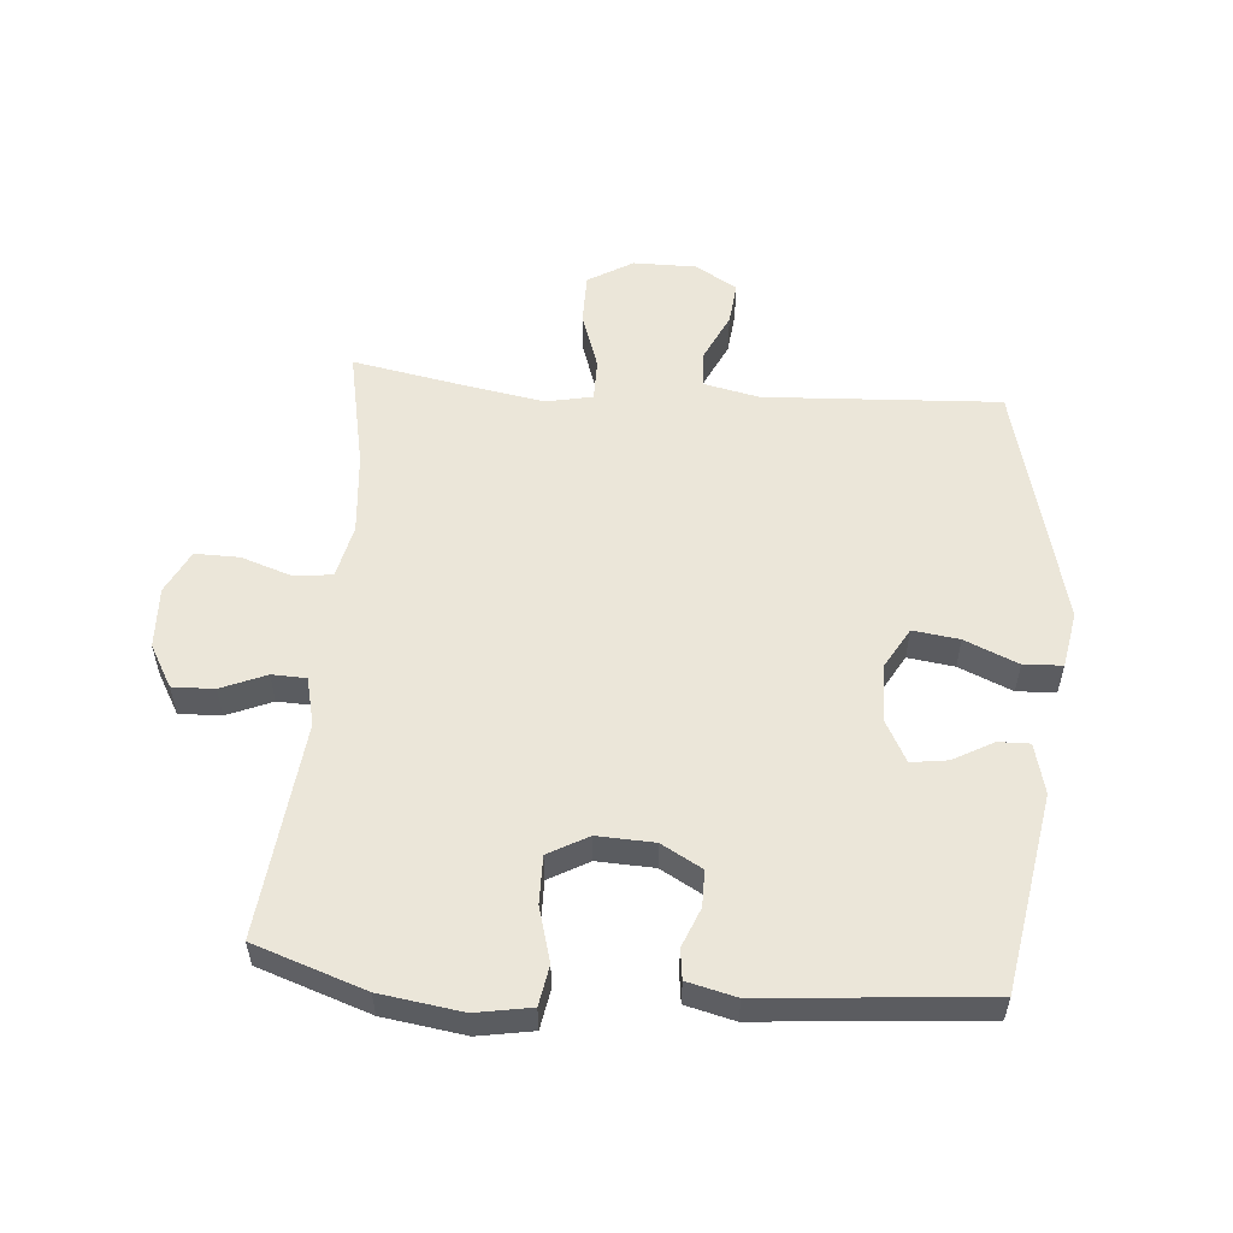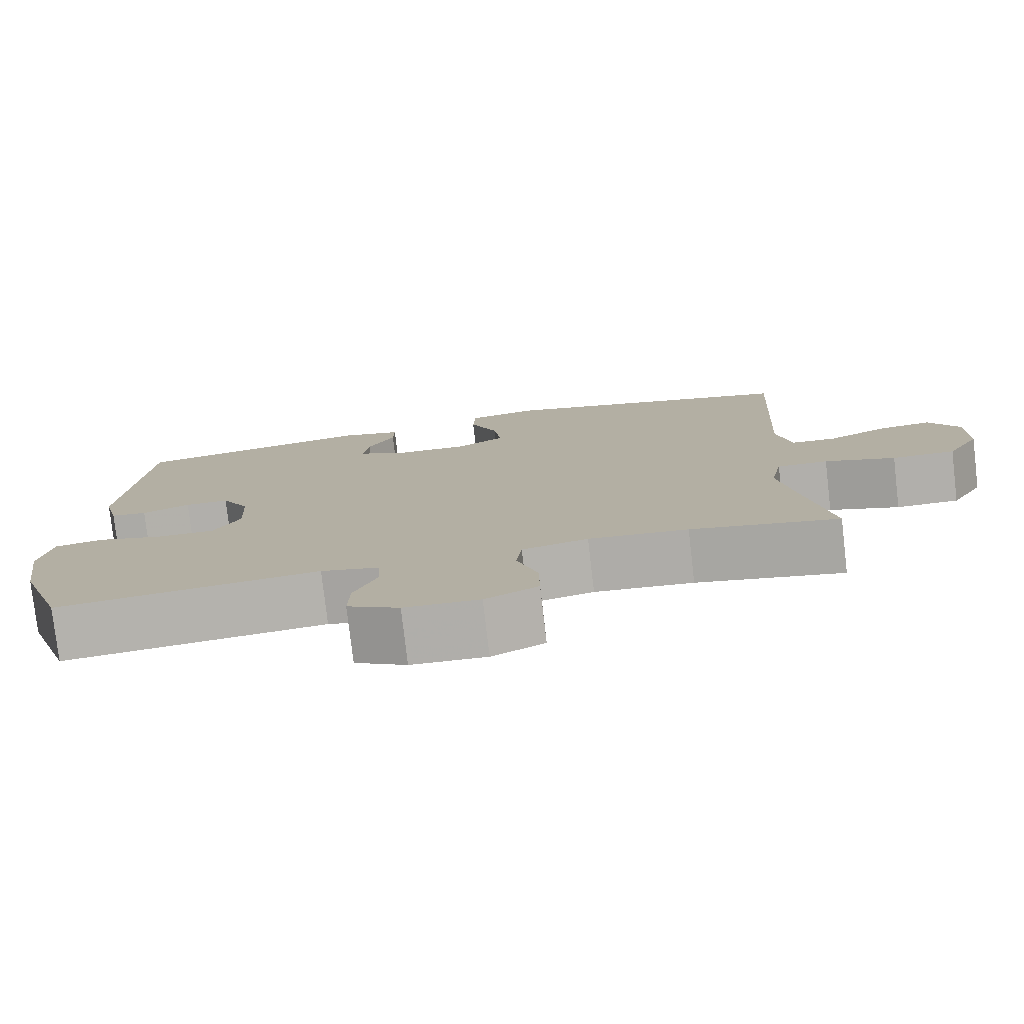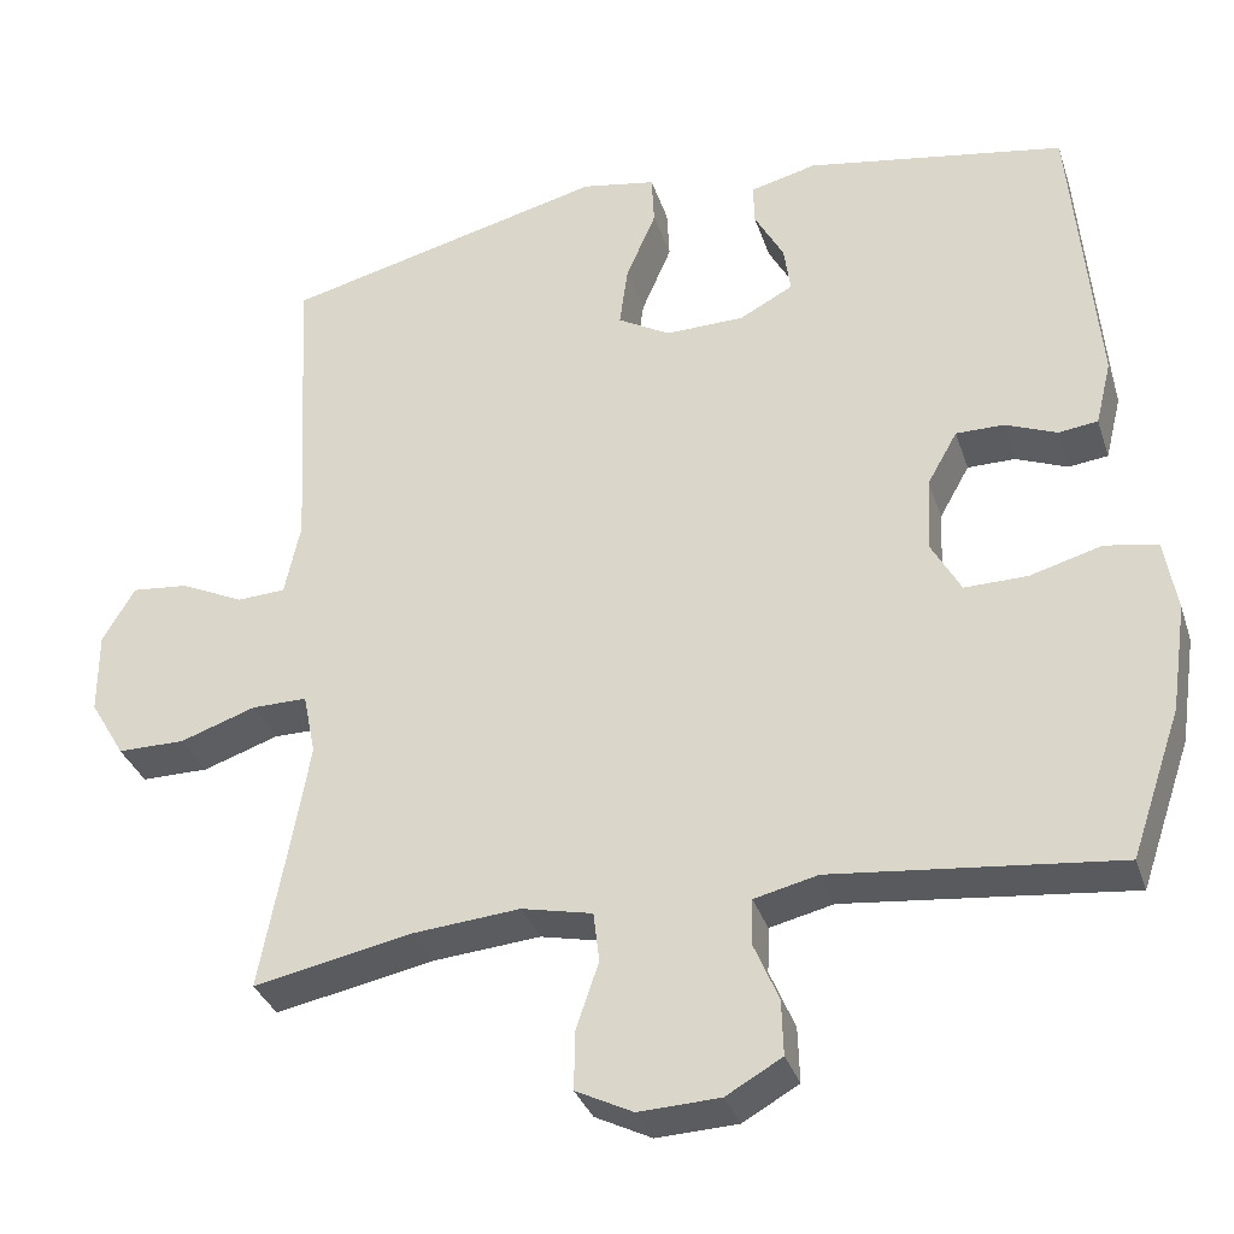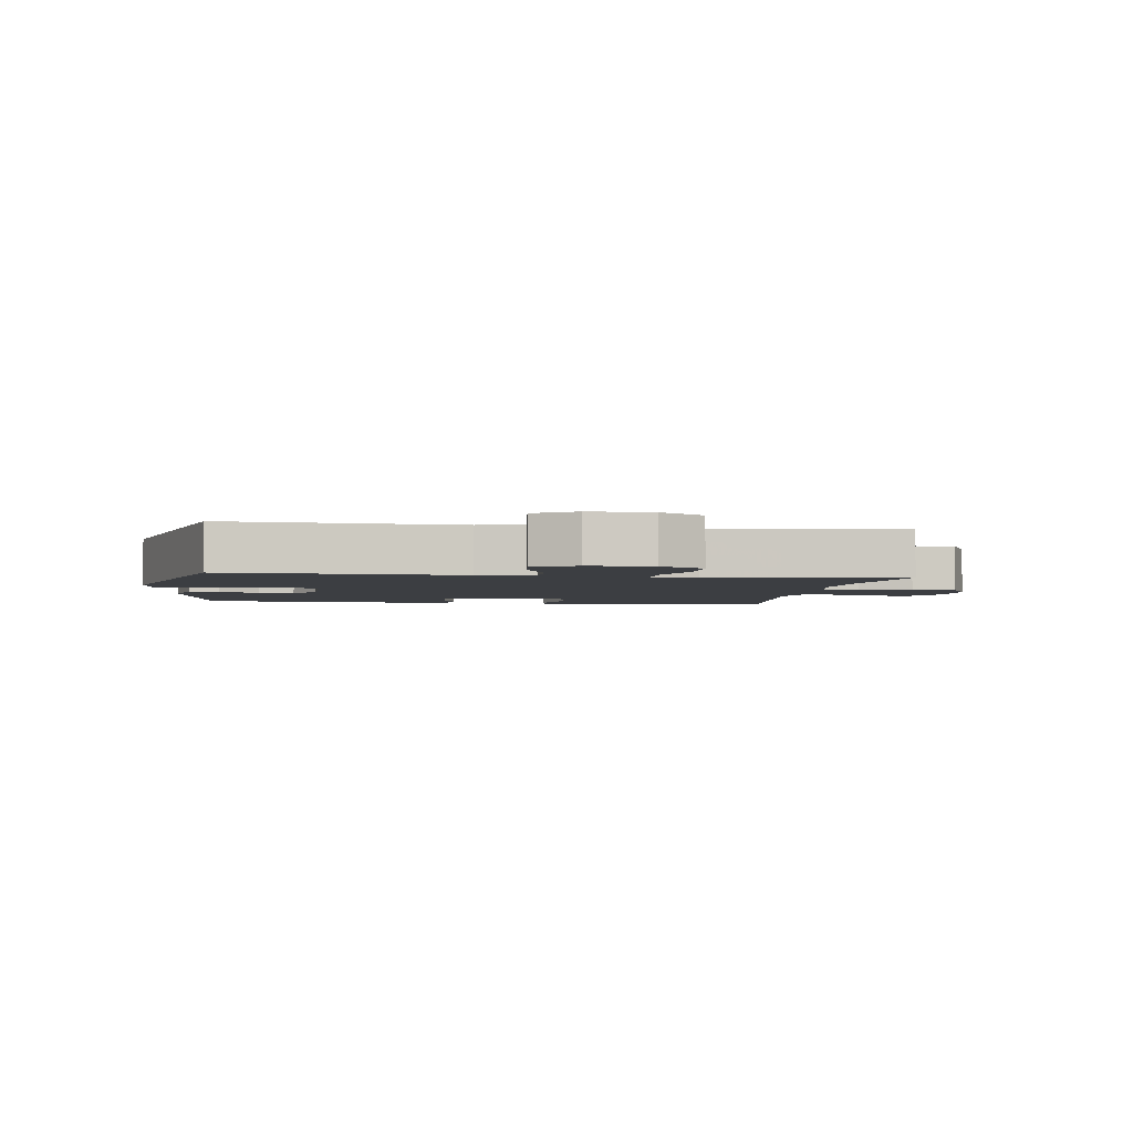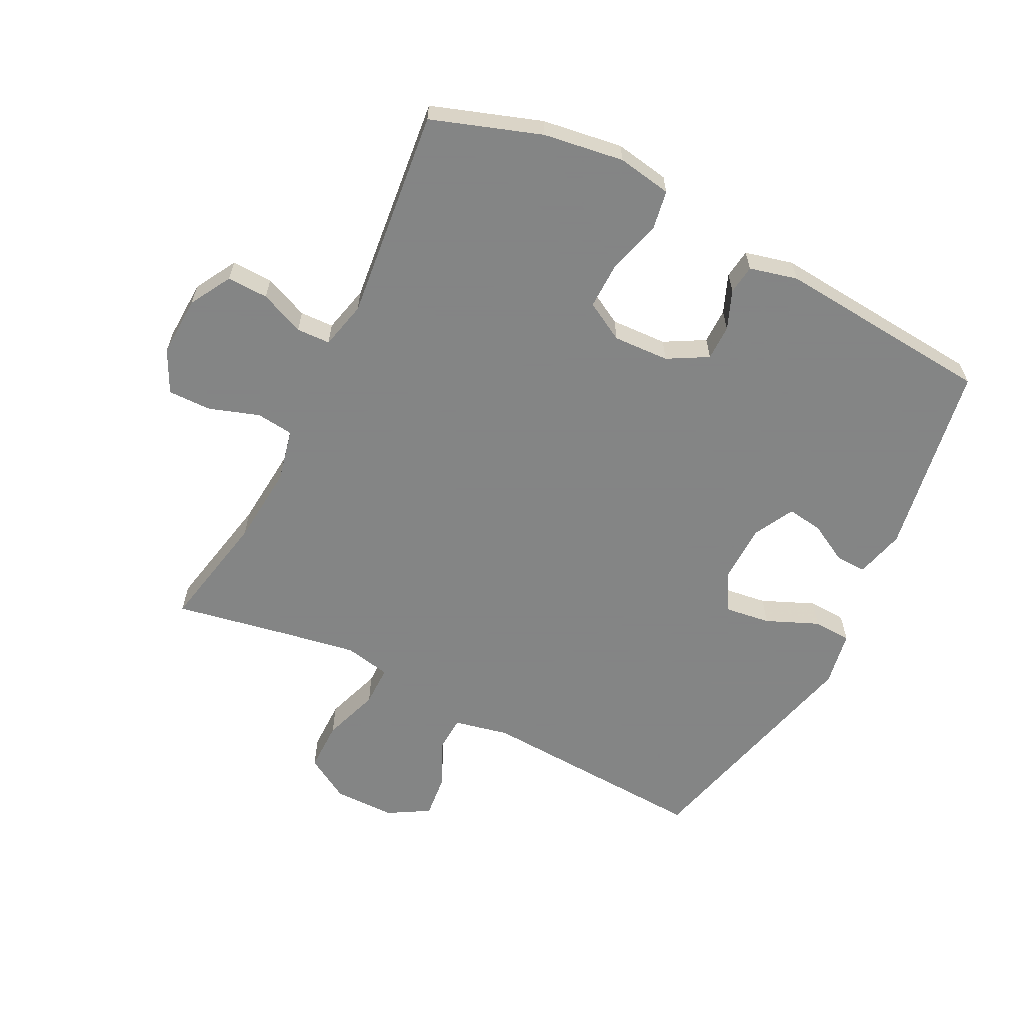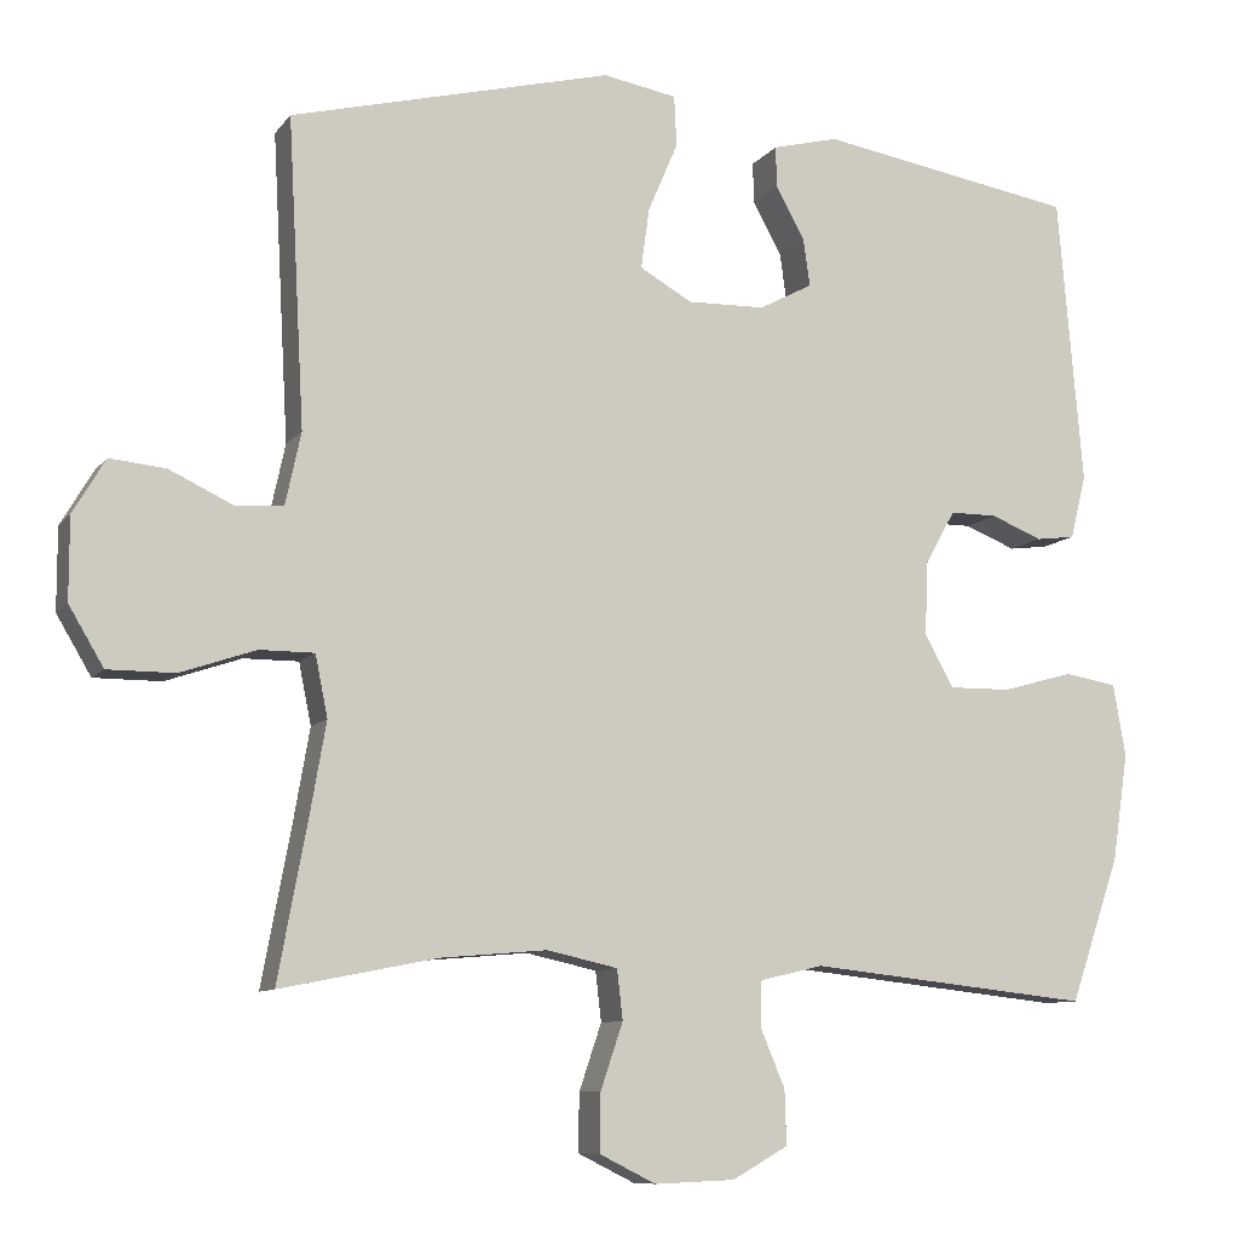
<metadata>
{"format":"obj","ext":"obj","renderer":"f3d","projection":"perspective","resolution":1024,"background":"white","views":[{"elev":55.2,"azim":-85.4,"up":"+Y"},{"elev":-78.3,"azim":6.6,"up":"+Z"},{"elev":-33.6,"azim":-162.9,"up":"+Z"},{"elev":-3.1,"azim":81.9,"up":"+Y"},{"elev":-61.6,"azim":-116.8,"up":"+Y"},{"elev":-9.2,"azim":158.9,"up":"+Z"}]}
</metadata>
<code>
v 0.5 0.07 0.5
v 0.48 0.07 0.129
v 0.499 0.07 0.041
v 0.557 0.07 0.038
v 0.633 0.07 0.074
v 0.701 0.07 0.081
v 0.74 0.07 0.015
v 0.74 0.07 -0.084
v 0.698 0.07 -0.155
v 0.617 0.07 -0.155
v 0.526 0.07 -0.124
v 0.46 0.07 -0.124
v 0.445 0.07 -0.198
v 0.465 0.07 -0.313
v 0.5 0.07 -0.5
v 0.31 0.07 -0.462
v 0.182 0.07 -0.451
v 0.097 0.07 -0.47
v 0.09 0.07 -0.53
v 0.117 0.07 -0.61
v 0.118 0.07 -0.68
v 0.05 0.07 -0.714
v -0.047 0.07 -0.71
v -0.114 0.07 -0.672
v -0.112 0.07 -0.606
v -0.082 0.07 -0.535
v -0.084 0.07 -0.481
v -0.16 0.07 -0.463
v -0.5 0.07 -0.5
v -0.56 0.07 -0.325
v -0.579 0.07 -0.196
v -0.564 0.07 -0.109
v -0.501 0.07 -0.098
v -0.415 0.07 -0.122
v -0.34 0.07 -0.123
v -0.305 0.07 -0.06
v -0.309 0.07 0.03
v -0.345 0.07 0.094
v -0.402 0.07 0.094
v -0.464 0.07 0.069
v -0.511 0.07 0.075
v -0.53 0.07 0.152
v -0.5 0.07 0.5
v -0.19 0.07 0.553
v -0.111 0.07 0.533
v -0.112 0.07 0.484
v -0.147 0.07 0.42
v -0.155 0.07 0.363
v -0.091 0.07 0.329
v 0.003 0.07 0.327
v 0.066 0.07 0.363
v 0.056 0.07 0.436
v 0.02 0.07 0.52
v 0.023 0.07 0.581
v 0.112 0.07 0.597
v 0.5 0 0.5
v 0.48 0 0.129
v 0.499 0 0.041
v 0.557 0 0.038
v 0.633 0 0.074
v 0.701 0 0.081
v 0.74 0 0.015
v 0.74 0 -0.084
v 0.698 0 -0.155
v 0.617 0 -0.155
v 0.526 0 -0.124
v 0.46 0 -0.124
v 0.445 0 -0.198
v 0.465 0 -0.313
v 0.5 0 -0.5
v 0.31 0 -0.462
v 0.182 0 -0.451
v 0.097 0 -0.47
v 0.09 0 -0.53
v 0.117 0 -0.61
v 0.118 0 -0.68
v 0.05 0 -0.714
v -0.047 0 -0.71
v -0.114 0 -0.672
v -0.112 0 -0.606
v -0.082 0 -0.535
v -0.084 0 -0.481
v -0.16 0 -0.463
v -0.5 0 -0.5
v -0.56 0 -0.325
v -0.579 0 -0.196
v -0.564 0 -0.109
v -0.501 0 -0.098
v -0.415 0 -0.122
v -0.34 0 -0.123
v -0.305 0 -0.06
v -0.309 0 0.03
v -0.345 0 0.094
v -0.402 0 0.094
v -0.464 0 0.069
v -0.511 0 0.075
v -0.53 0 0.152
v -0.5 0 0.5
v -0.19 0 0.553
v -0.111 0 0.533
v -0.112 0 0.484
v -0.147 0 0.42
v -0.155 0 0.363
v -0.091 0 0.329
v 0.003 0 0.327
v 0.066 0 0.363
v 0.056 0 0.436
v 0.02 0 0.52
v 0.023 0 0.581
v 0.112 0 0.597
f 55 1 2
f 54 55 2
f 53 54 2
f 52 53 2
f 51 52 2 3
f 50 51 3
f 49 50 3
f 45 46 47
f 44 45 47
f 43 44 47
f 42 43 47
f 41 42 47
f 40 41 47
f 39 40 47
f 38 39 47 48
f 37 38 48 49
f 32 33 34
f 31 32 34
f 30 31 34
f 29 30 34
f 28 29 34
f 27 28 34 35
f 24 25 26
f 23 24 26
f 22 23 26
f 21 22 26
f 20 21 26
f 19 20 26
f 18 19 26 27
f 27 35 36
f 18 27 36
f 17 18 36
f 14 15 16
f 36 37 49
f 17 36 49
f 16 17 49
f 14 16 49
f 13 14 49
f 9 10 11
f 8 9 11
f 7 8 11
f 6 7 11
f 5 6 11
f 4 5 11
f 12 13 49
f 12 49 3
f 3 4 11 12
f 57 56 110
f 57 110 109
f 57 109 108
f 57 108 107
f 58 57 107 106
f 58 106 105
f 58 105 104
f 102 101 100
f 102 100 99
f 102 99 98
f 102 98 97
f 102 97 96
f 102 96 95
f 102 95 94
f 103 102 94 93
f 104 103 93 92
f 89 88 87
f 89 87 86
f 89 86 85
f 89 85 84
f 89 84 83
f 90 89 83 82
f 81 80 79
f 81 79 78
f 81 78 77
f 81 77 76
f 81 76 75
f 81 75 74
f 82 81 74 73
f 91 90 82
f 91 82 73
f 91 73 72
f 71 70 69
f 104 92 91
f 104 91 72
f 104 72 71
f 104 71 69
f 104 69 68
f 66 65 64
f 66 64 63
f 66 63 62
f 66 62 61
f 66 61 60
f 66 60 59
f 104 68 67
f 58 104 67
f 67 66 59 58
f 1 56 57 2
f 2 57 58 3
f 3 58 59 4
f 4 59 60 5
f 5 60 61 6
f 6 61 62 7
f 7 62 63 8
f 8 63 64 9
f 9 64 65 10
f 10 65 66 11
f 11 66 67 12
f 12 67 68 13
f 13 68 69 14
f 14 69 70 15
f 15 70 71 16
f 16 71 72 17
f 17 72 73 18
f 18 73 74 19
f 19 74 75 20
f 20 75 76 21
f 21 76 77 22
f 22 77 78 23
f 23 78 79 24
f 24 79 80 25
f 25 80 81 26
f 26 81 82 27
f 27 82 83 28
f 28 83 84 29
f 29 84 85 30
f 30 85 86 31
f 31 86 87 32
f 32 87 88 33
f 33 88 89 34
f 34 89 90 35
f 35 90 91 36
f 36 91 92 37
f 37 92 93 38
f 38 93 94 39
f 39 94 95 40
f 40 95 96 41
f 41 96 97 42
f 42 97 98 43
f 43 98 99 44
f 44 99 100 45
f 45 100 101 46
f 46 101 102 47
f 47 102 103 48
f 48 103 104 49
f 49 104 105 50
f 50 105 106 51
f 51 106 107 52
f 52 107 108 53
f 53 108 109 54
f 54 109 110 55
f 55 110 56 1

</code>
